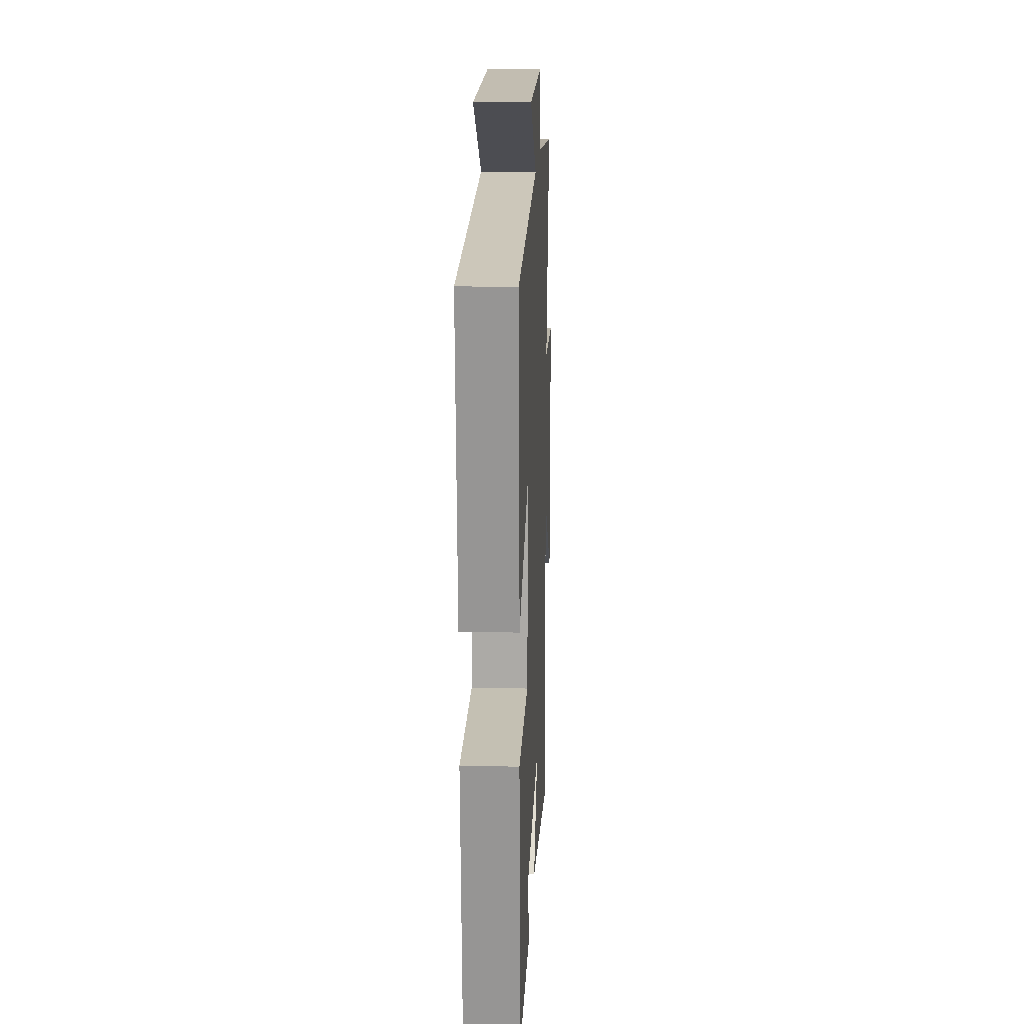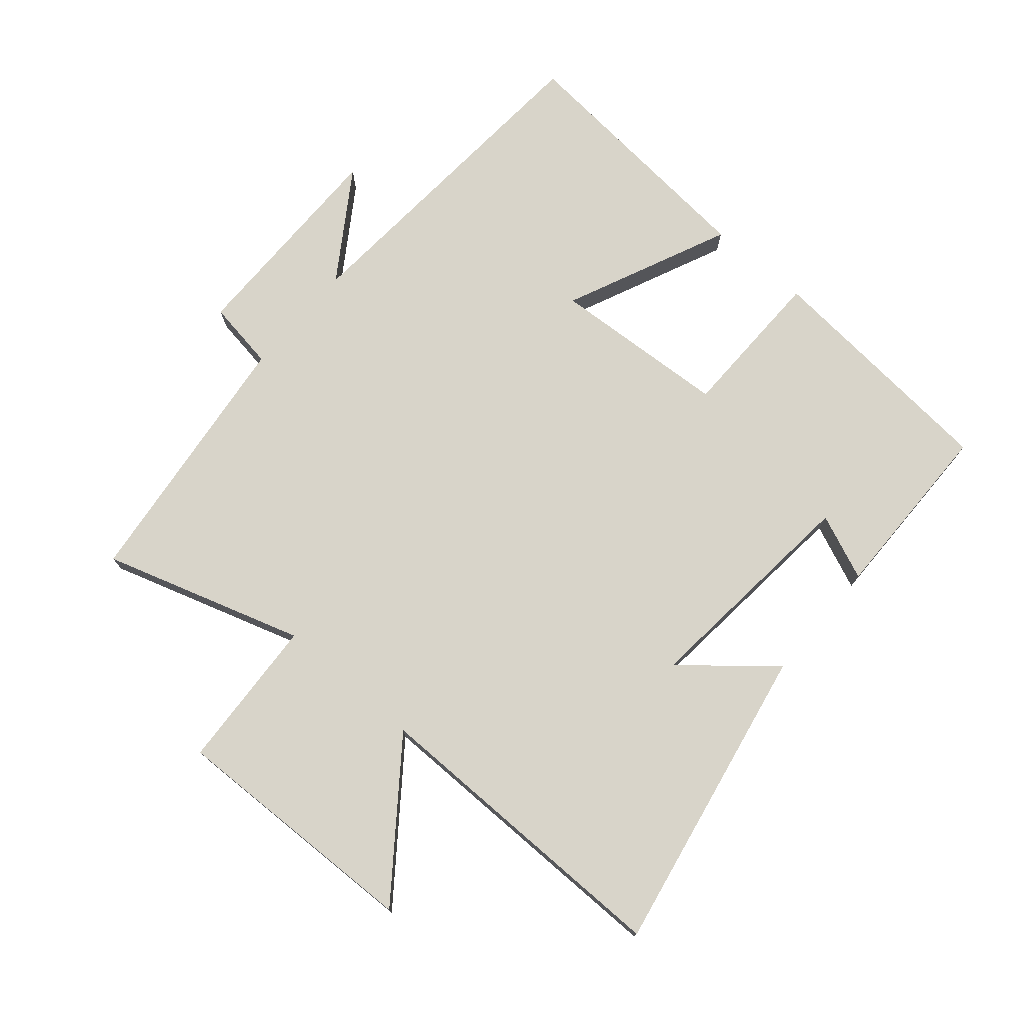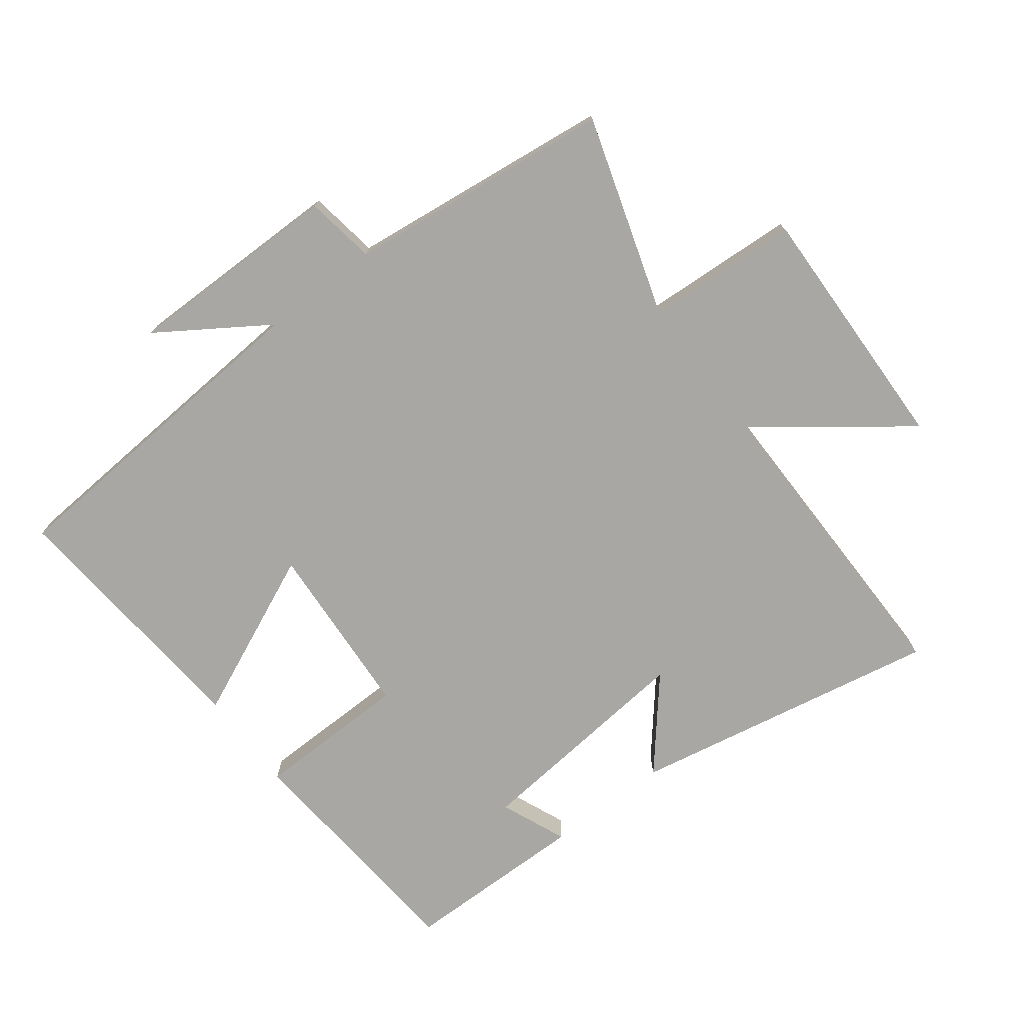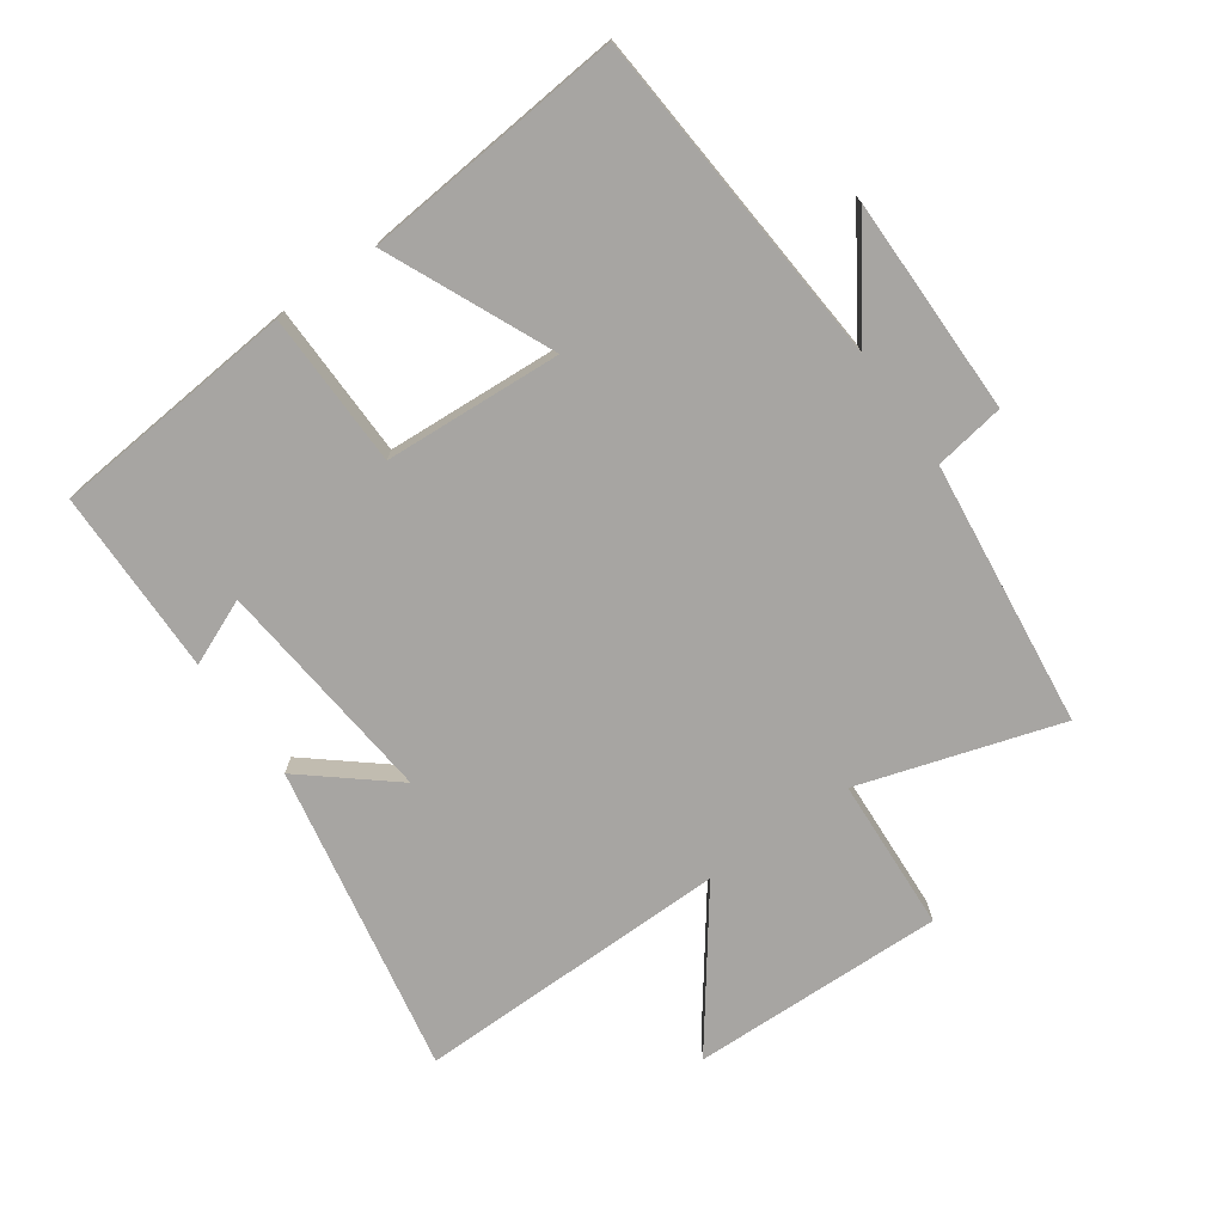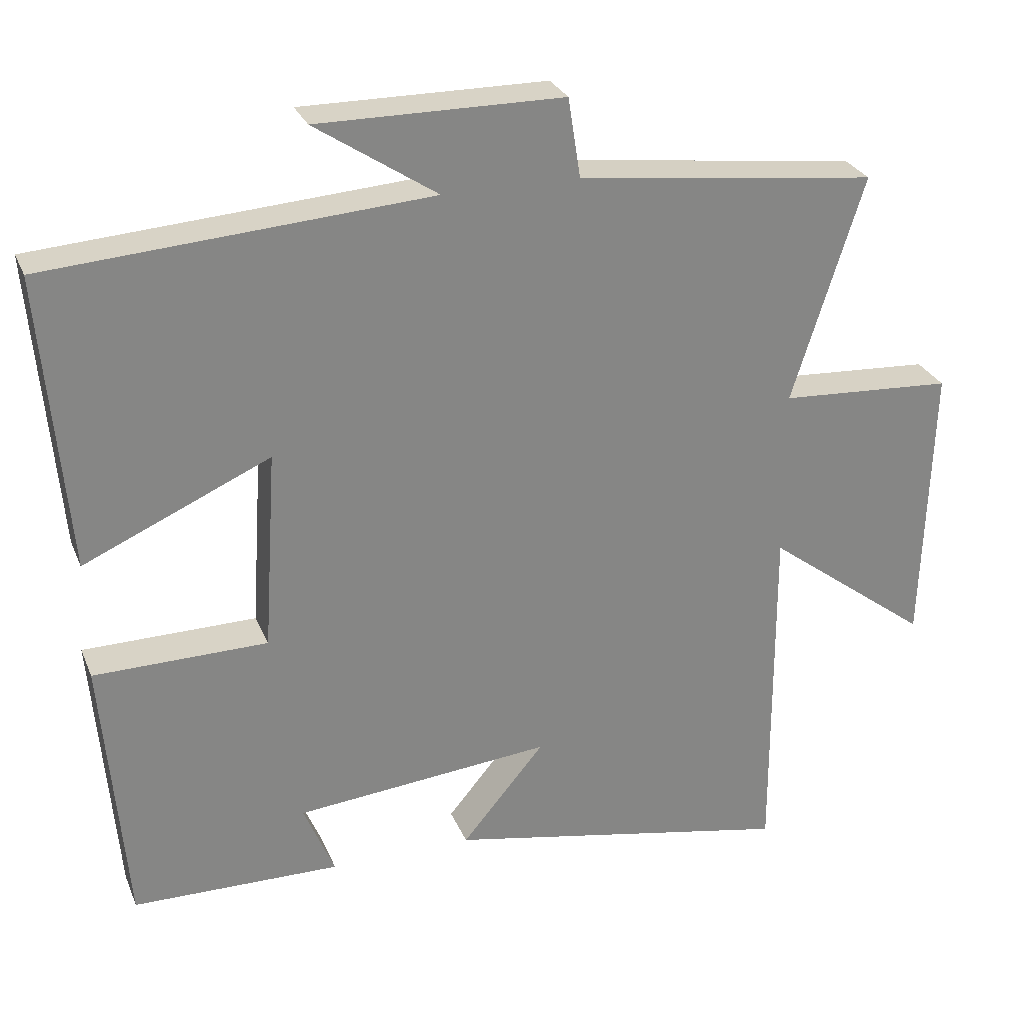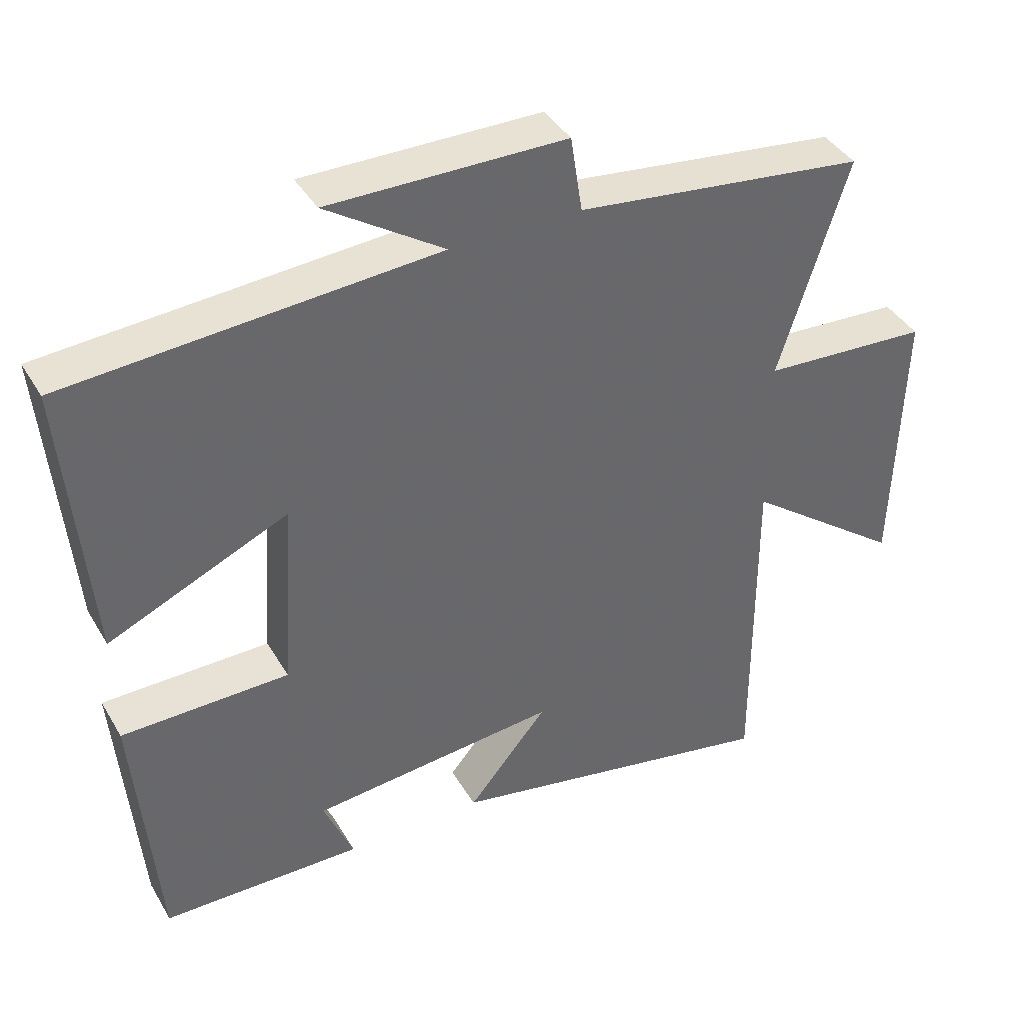
<metadata>
{"format":"obj","ext":"obj","renderer":"f3d","projection":"perspective","resolution":1024,"background":"white","views":[{"elev":17.3,"azim":-87.5,"up":"+Z"},{"elev":75.2,"azim":130.7,"up":"+Y"},{"elev":-74.5,"azim":37.4,"up":"+Y"},{"elev":-73.9,"azim":-54.5,"up":"+Y"},{"elev":27.9,"azim":-19.3,"up":"+Z"},{"elev":40.1,"azim":-27.9,"up":"+Z"}]}
</metadata>
<code>
v -0.535 0.07 0.463
v -0.005 0.07 0.5
v -0.174 0.07 0.612
v 0.166 0.07 0.61
v 0.183 0.07 0.5
v 0.599 0.07 0.45
v 0.5 0.07 0.137
v 0.74 0.07 0.123
v 0.728 0.07 -0.273
v 0.5 0.07 -0.101
v 0.502 0.07 -0.593
v 0.019 0.07 -0.5
v 0.134 0.07 -0.363
v -0.222 0.07 -0.397
v -0.179 0.07 -0.5
v -0.468 0.07 -0.496
v -0.5 0.07 -0.113
v -0.259 0.07 -0.11
v -0.241 0.07 0.168
v -0.5 0.07 0.053
v -0.535 0 0.463
v -0.005 0 0.5
v -0.174 0 0.612
v 0.166 0 0.61
v 0.183 0 0.5
v 0.599 0 0.45
v 0.5 0 0.137
v 0.74 0 0.123
v 0.728 0 -0.273
v 0.5 0 -0.101
v 0.502 0 -0.593
v 0.019 0 -0.5
v 0.134 0 -0.363
v -0.222 0 -0.397
v -0.179 0 -0.5
v -0.468 0 -0.496
v -0.5 0 -0.113
v -0.259 0 -0.11
v -0.241 0 0.168
v -0.5 0 0.053
f 19 20 1 2
f 18 19 2
f 16 17 18
f 14 15 16
f 14 16 18
f 13 14 18 2
f 10 11 12 13
f 7 8 9 10
f 7 10 13 2
f 5 6 7 2
f 2 3 4 5
f 22 21 40 39
f 22 39 38
f 38 37 36
f 36 35 34
f 38 36 34
f 22 38 34 33
f 33 32 31 30
f 30 29 28 27
f 22 33 30 27
f 22 27 26 25
f 25 24 23 22
f 1 21 22 2
f 2 22 23 3
f 3 23 24 4
f 4 24 25 5
f 5 25 26 6
f 6 26 27 7
f 7 27 28 8
f 8 28 29 9
f 9 29 30 10
f 10 30 31 11
f 11 31 32 12
f 12 32 33 13
f 13 33 34 14
f 14 34 35 15
f 15 35 36 16
f 16 36 37 17
f 17 37 38 18
f 18 38 39 19
f 19 39 40 20
f 20 40 21 1

</code>
